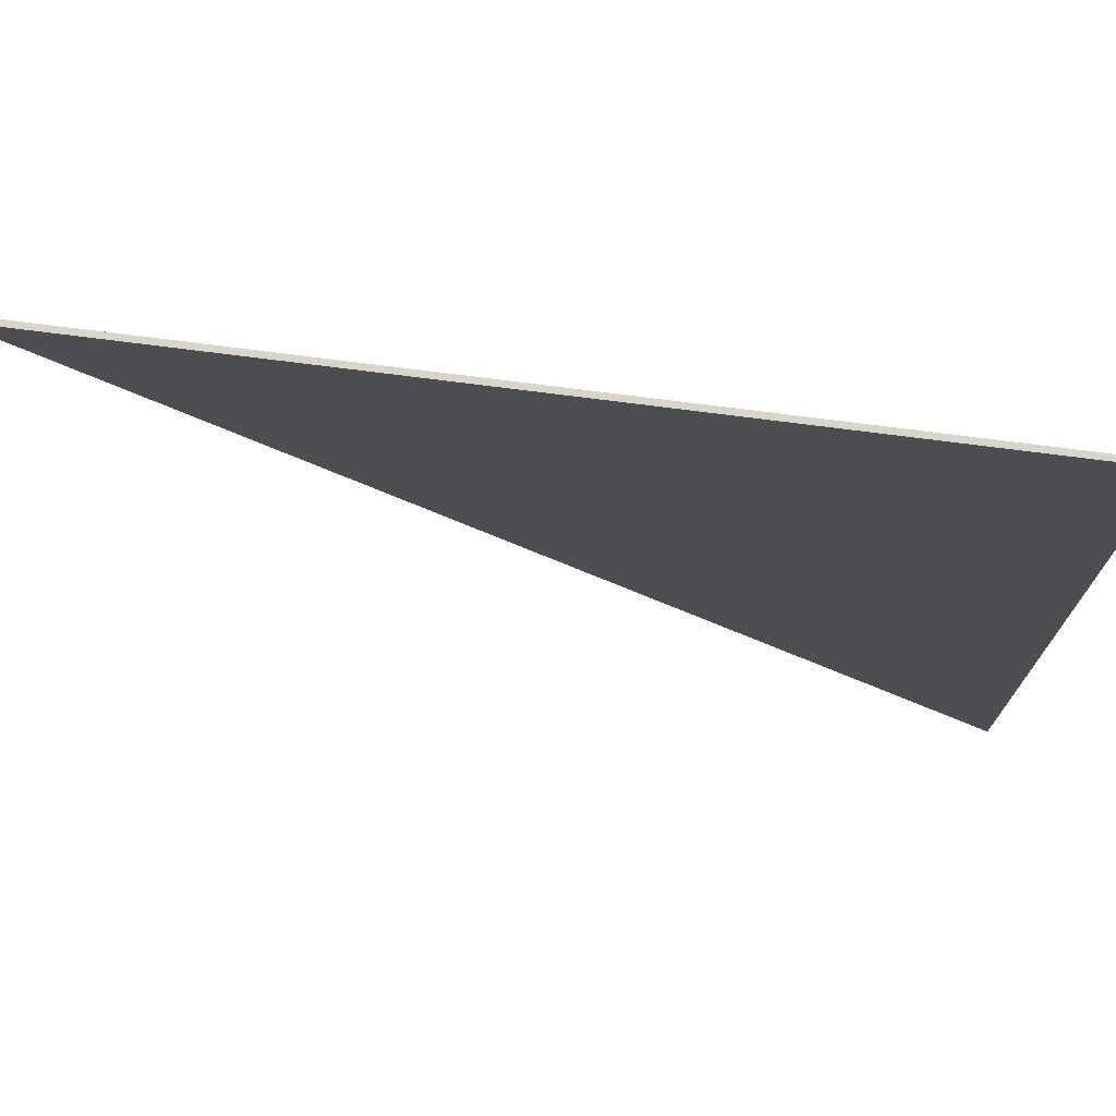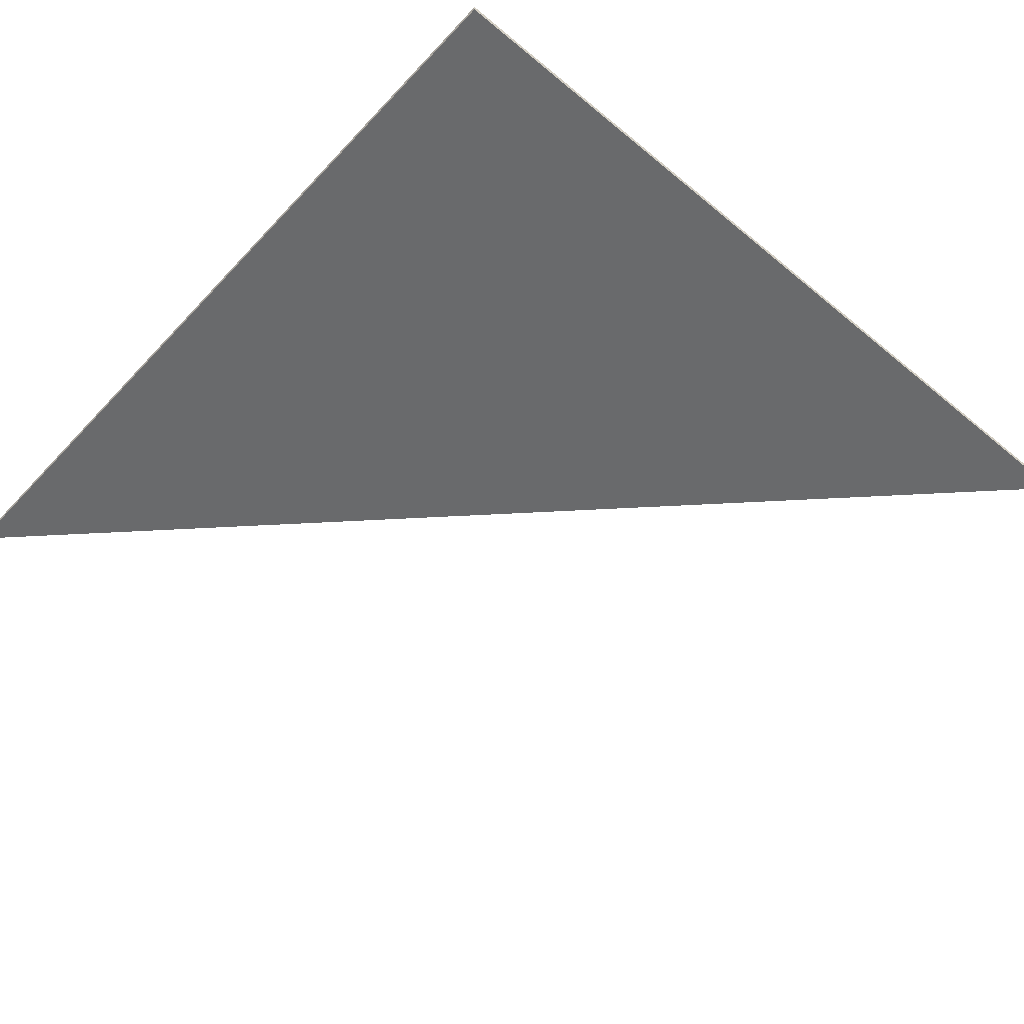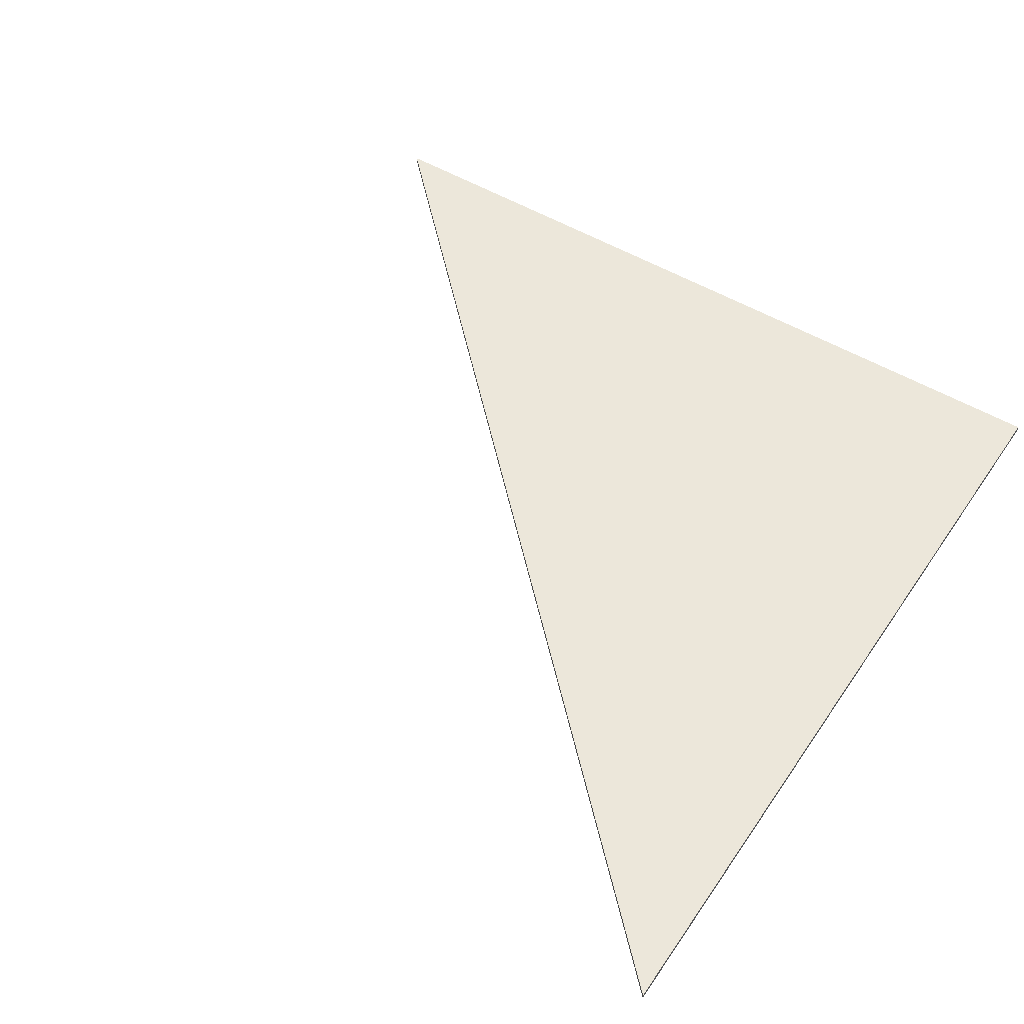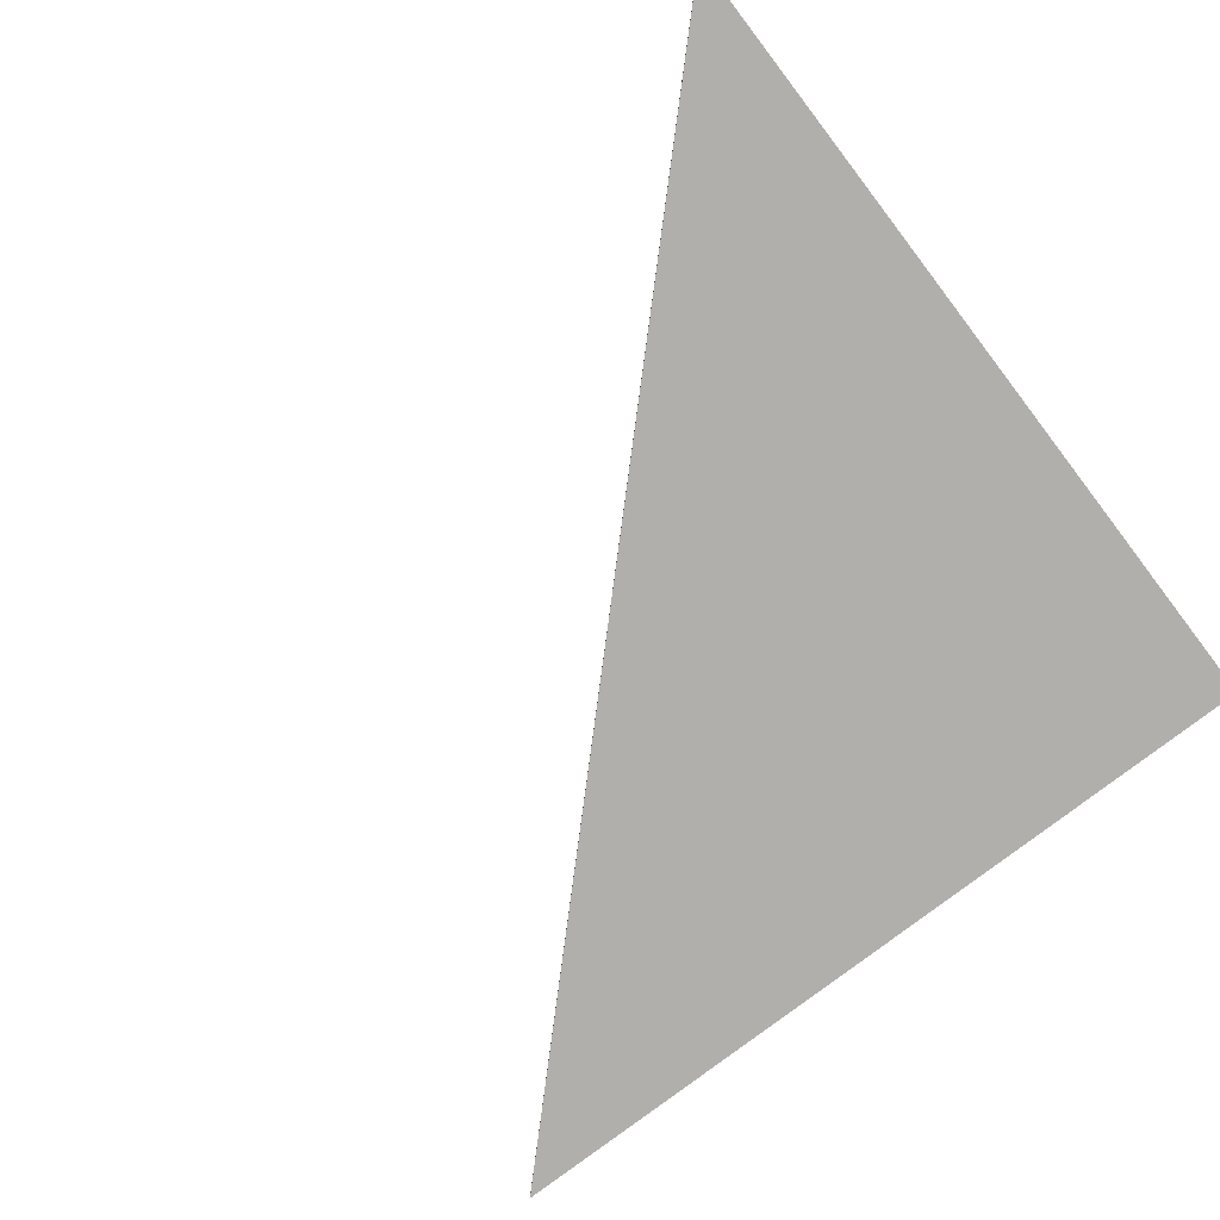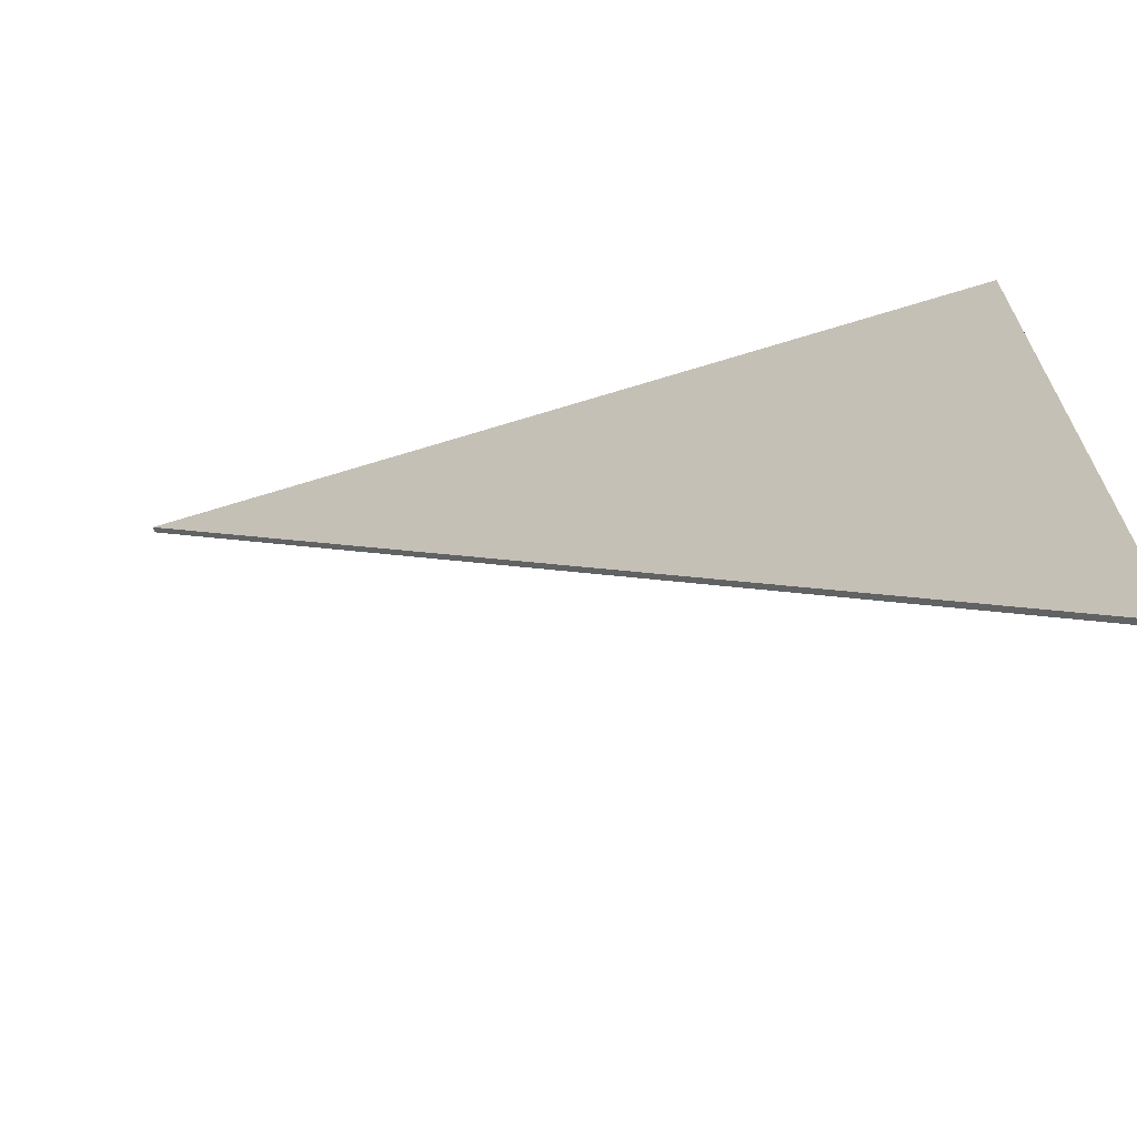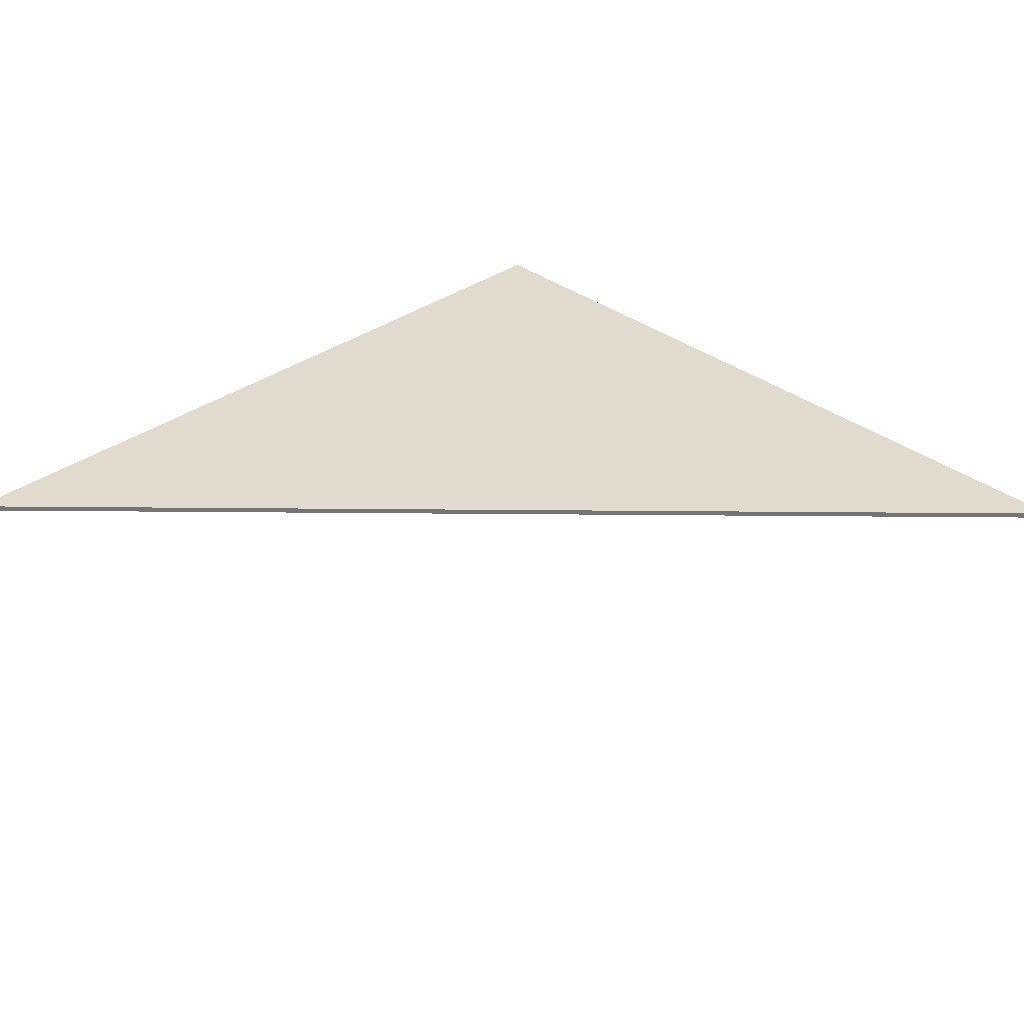
<metadata>
{"format":"obj","ext":"obj","renderer":"f3d","projection":"perspective","resolution":1024,"background":"white","views":[{"elev":74.2,"azim":7.3,"up":"+Y"},{"elev":-52.9,"azim":138.4,"up":"+Z"},{"elev":51.3,"azim":33.1,"up":"+Z"},{"elev":-78.3,"azim":37.4,"up":"+Z"},{"elev":-68.7,"azim":17.1,"up":"+Y"},{"elev":33.9,"azim":-44.3,"up":"+Z"}]}
</metadata>
<code>
g object_1
v 63.64 29.48 2.5
v 63.64 29.48 2.637
v 42.66 29.48 2.5
v 42.66 29.48 2.637
v 42.66 29.48 2.5
v 42.66 29.48 2.637
v 63.64 8.507 2.5
v 63.64 8.507 2.637
v 63.64 8.507 2.5
v 63.64 8.507 2.637
v 63.64 29.48 2.5
v 63.64 29.48 2.637
v 63.64 29.48 2.5
v 42.66 29.48 2.5
v 63.64 8.507 2.5
v 63.64 29.48 2.637
v 42.66 29.48 2.637
v 63.64 8.507 2.637
f 1 3 4 2
f 5 7 8 6
f 9 11 12 10
f 14 13 15
f 17 18 16

</code>
